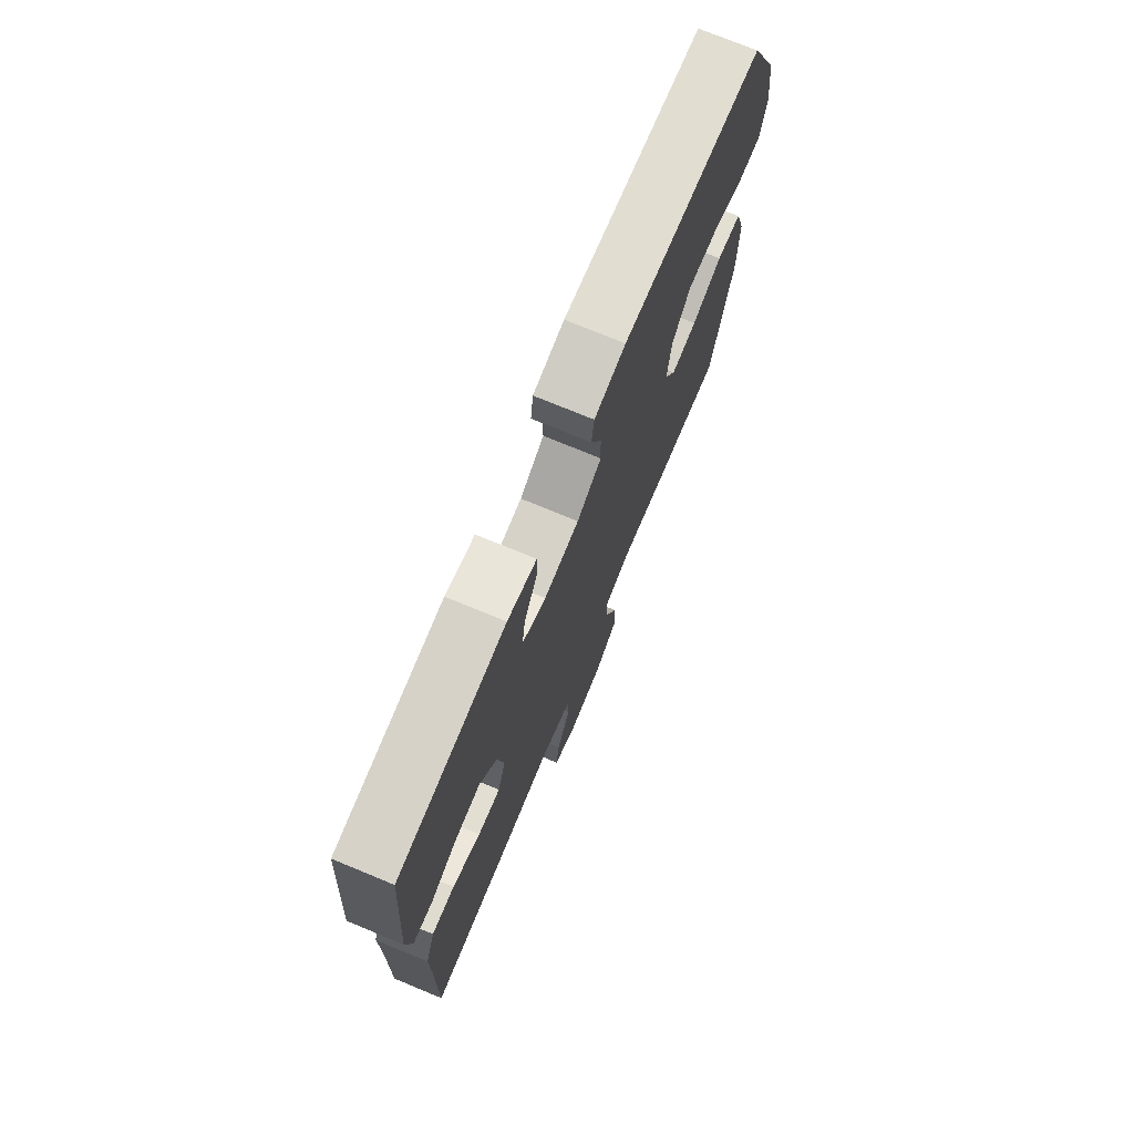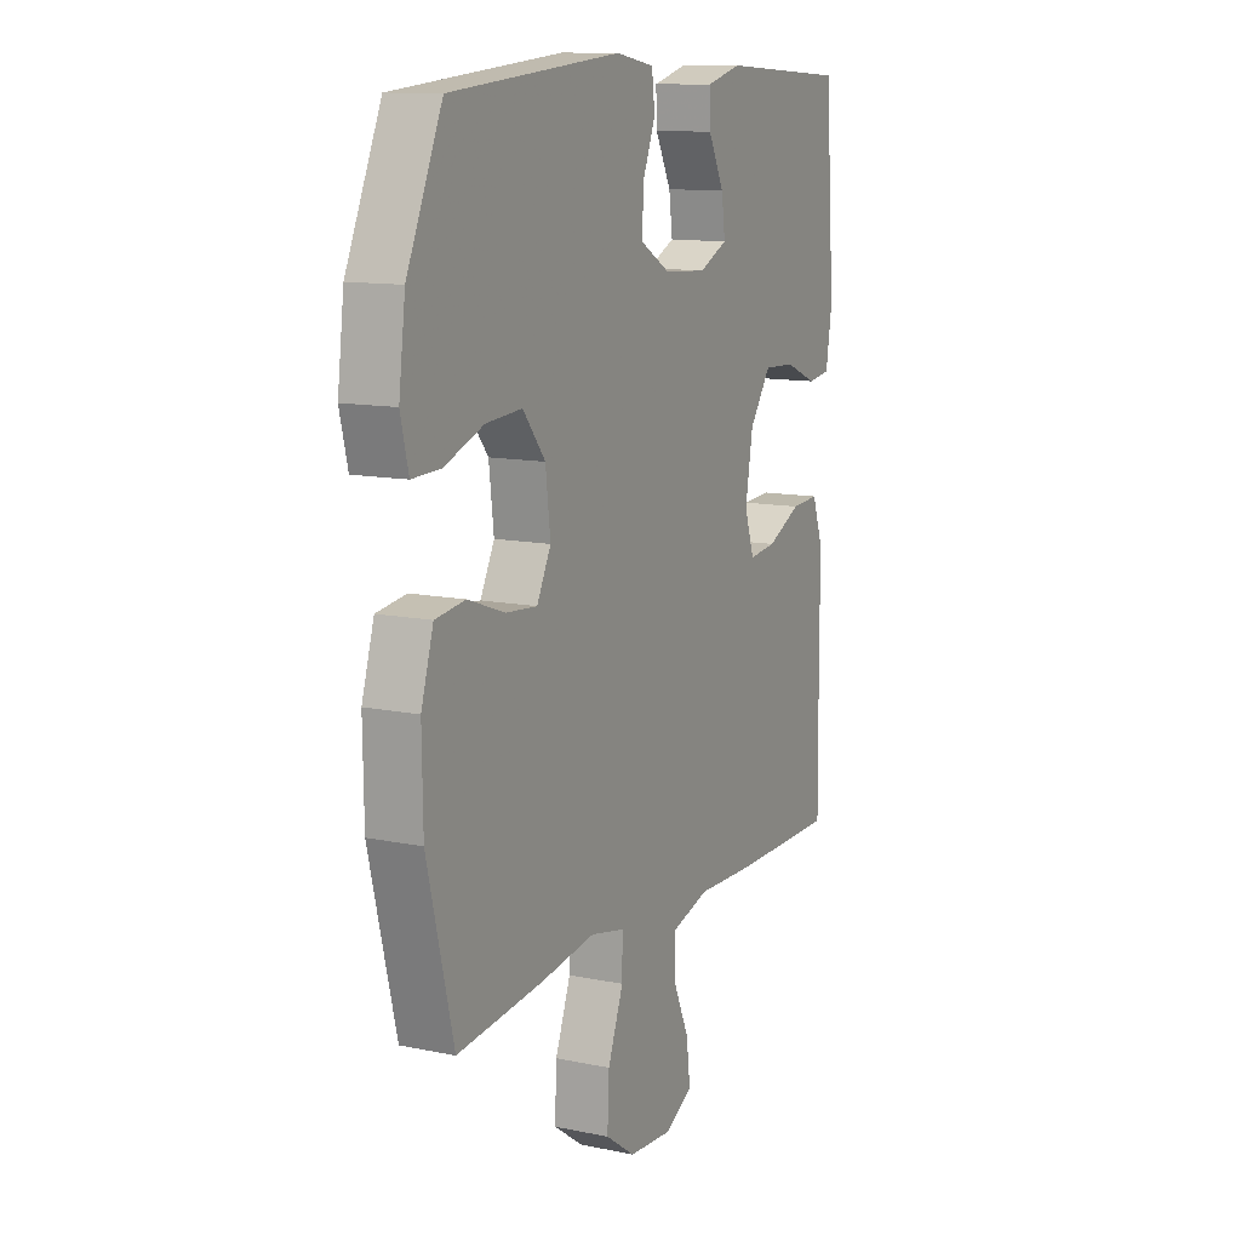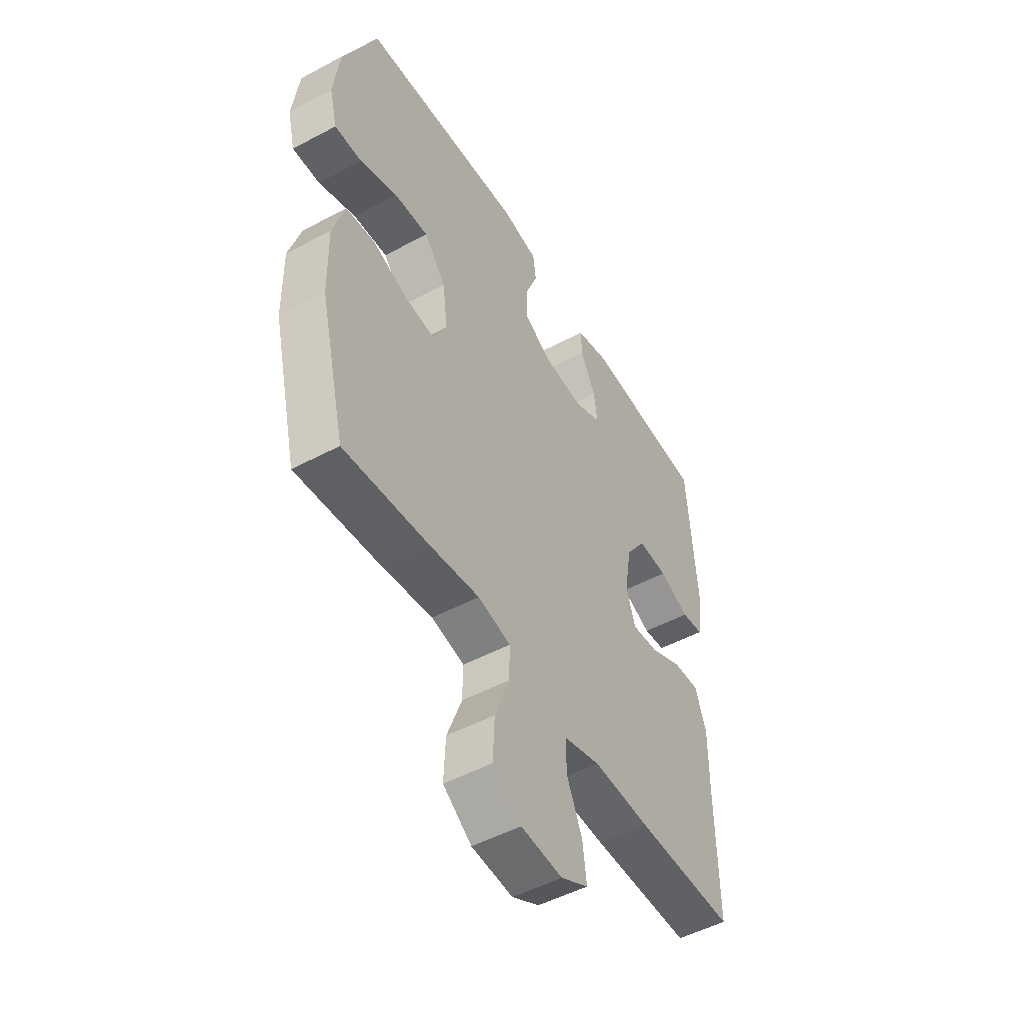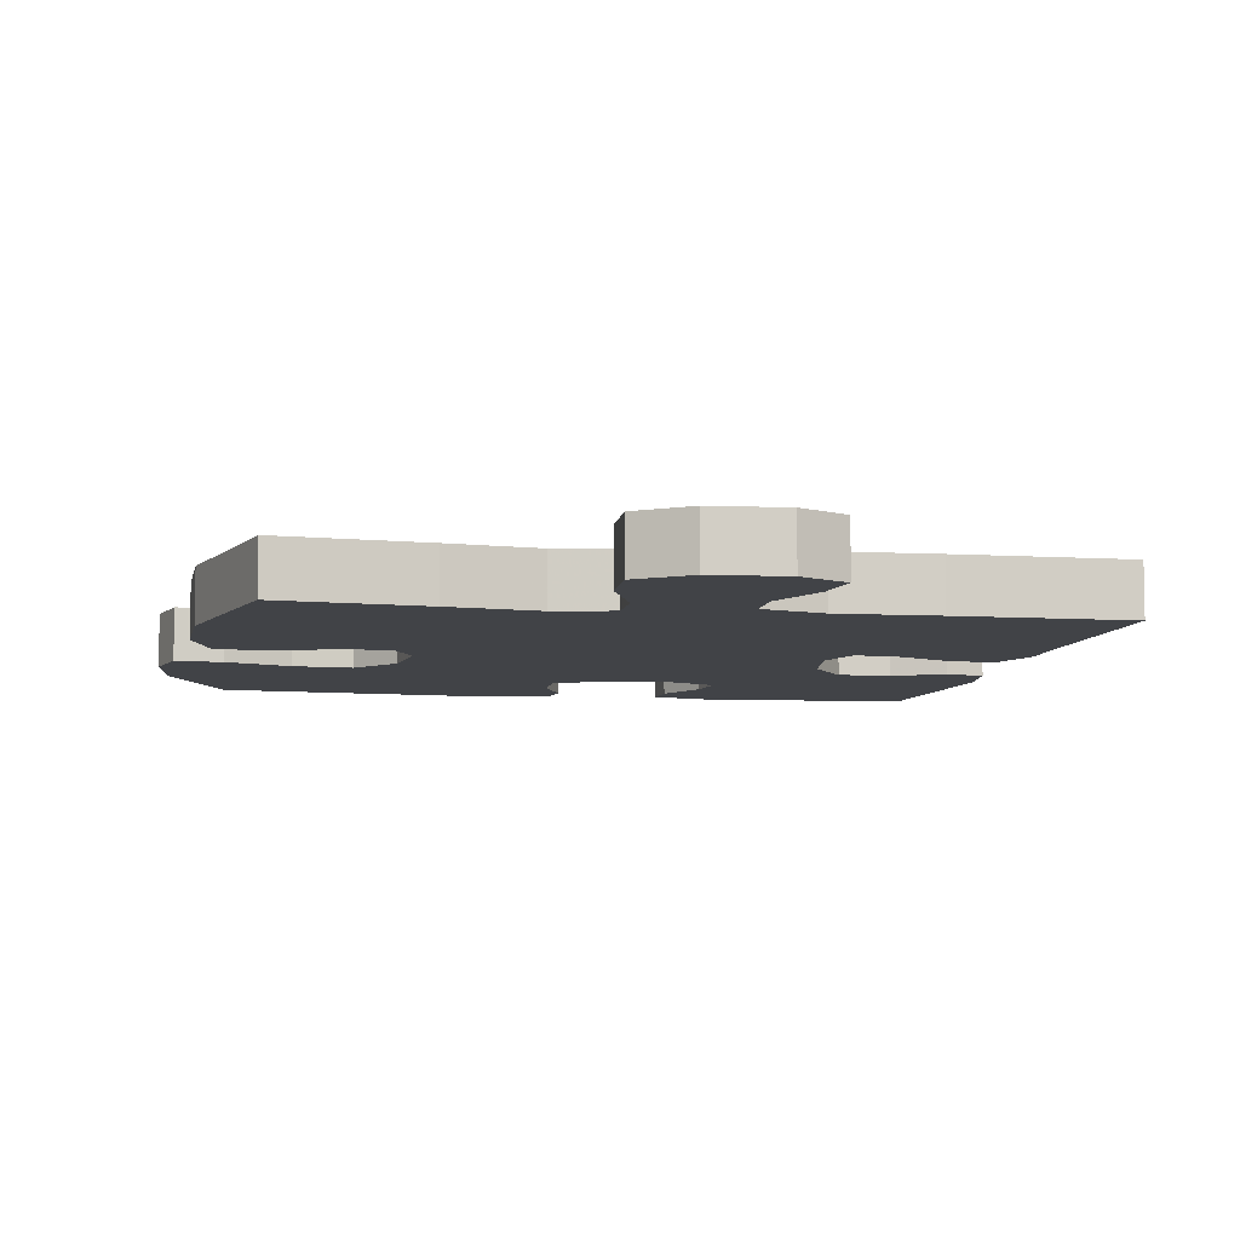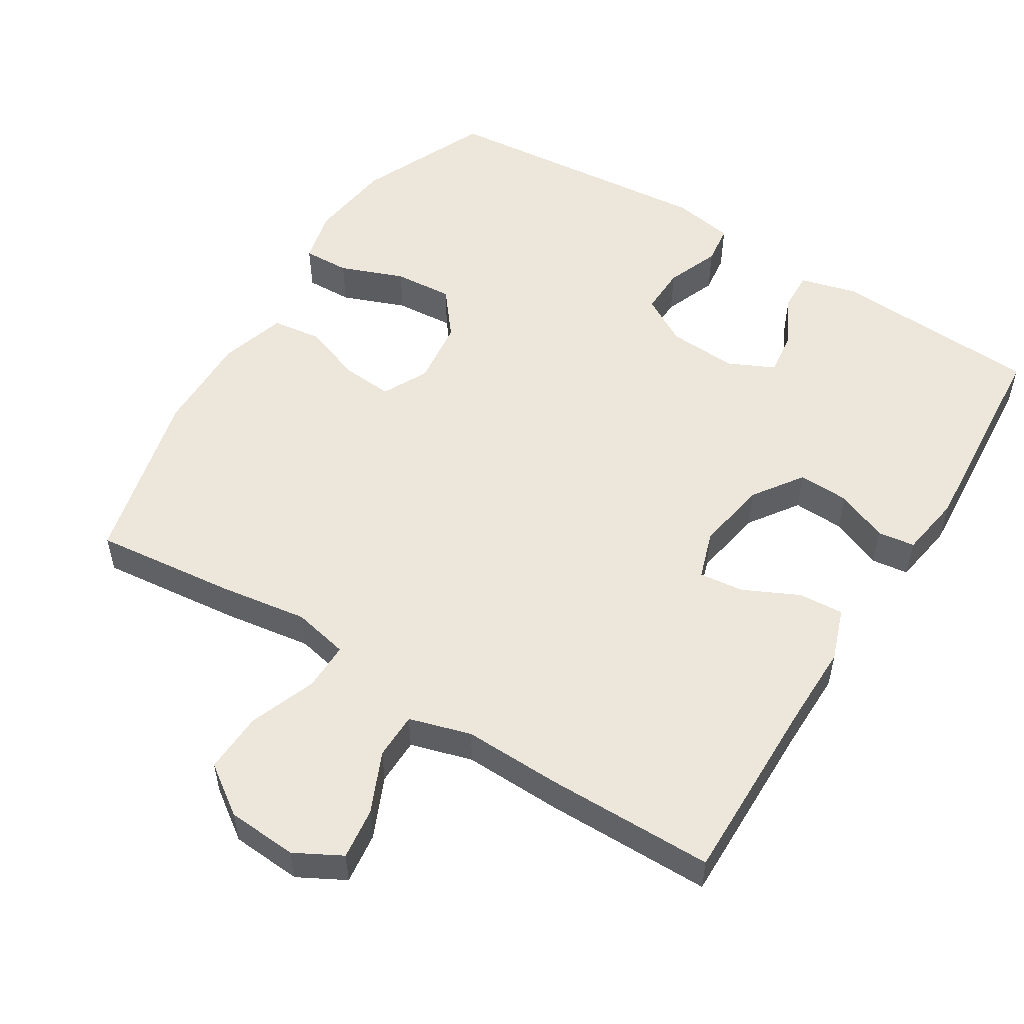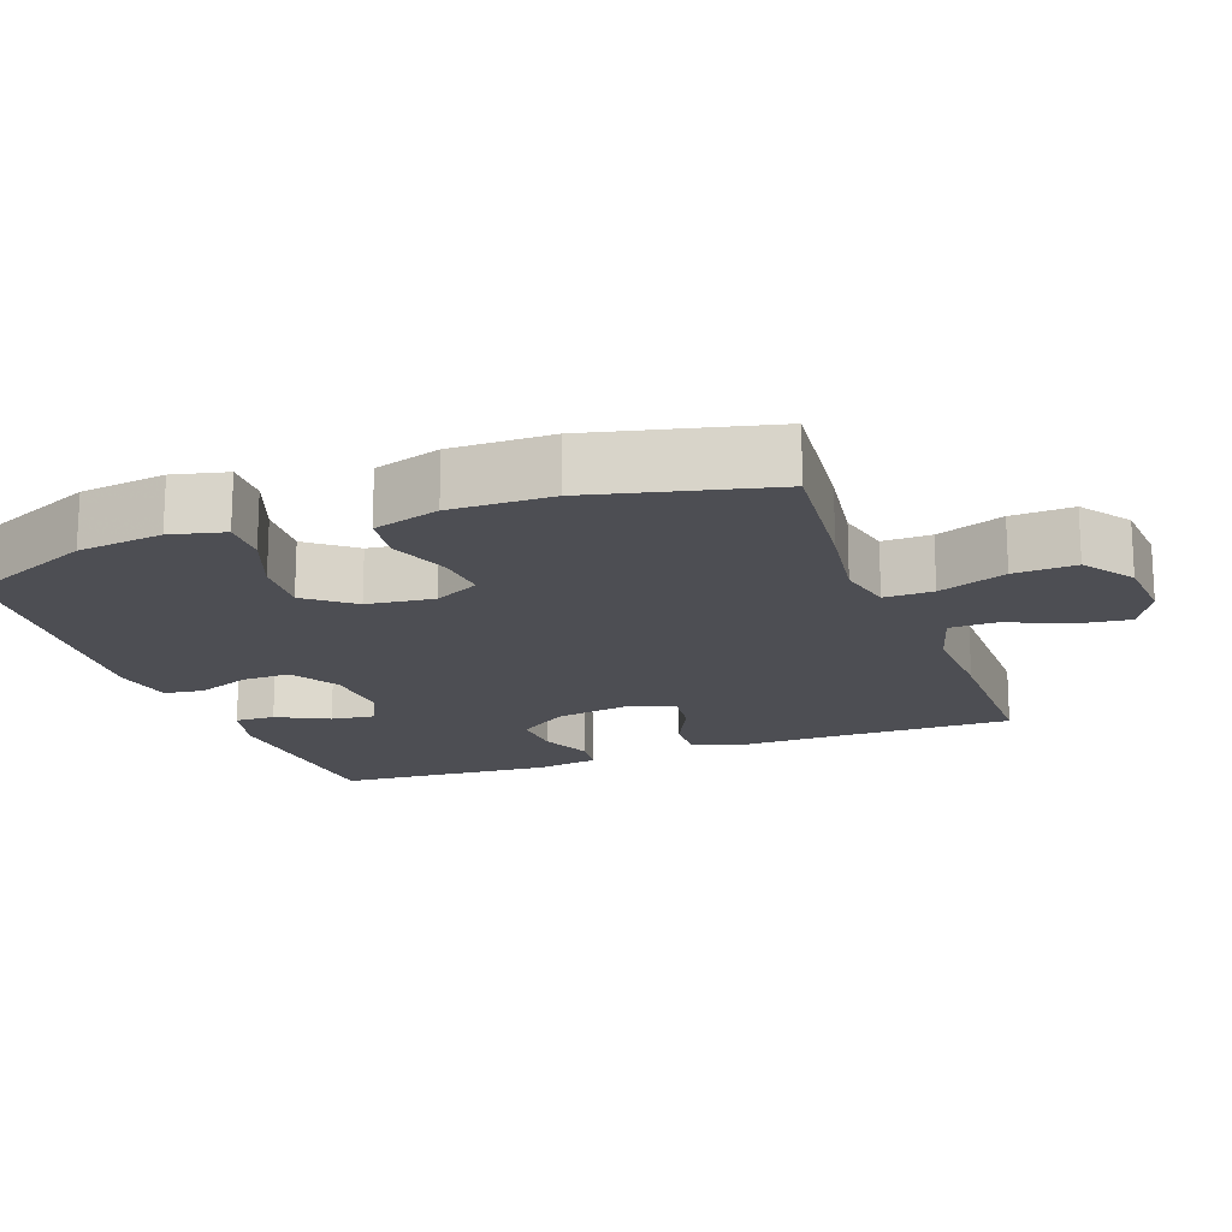
<metadata>
{"format":"obj","ext":"obj","renderer":"f3d","projection":"perspective","resolution":1024,"background":"white","views":[{"elev":74.1,"azim":-67.5,"up":"+Z"},{"elev":12.0,"azim":116.3,"up":"+Z"},{"elev":-50.2,"azim":120.4,"up":"+Z"},{"elev":-7.1,"azim":169.6,"up":"+Y"},{"elev":53.4,"azim":-148.2,"up":"+Y"},{"elev":-17.3,"azim":110.3,"up":"+Y"}]}
</metadata>
<code>
v 0.5 0.07 -0.5
v 0.302 0.07 -0.479
v 0.18 0.07 -0.461
v 0.102 0.07 -0.478
v 0.103 0.07 -0.545
v 0.138 0.07 -0.638
v 0.142 0.07 -0.723
v 0.074 0.07 -0.771
v -0.024 0.07 -0.778
v -0.089 0.07 -0.743
v -0.08 0.07 -0.671
v -0.043 0.07 -0.587
v -0.044 0.07 -0.522
v -0.13 0.07 -0.497
v -0.265 0.07 -0.501
v -0.5 0.07 -0.5
v -0.497 0.07 -0.238
v -0.498 0.07 -0.12
v -0.472 0.07 -0.047
v -0.409 0.07 -0.051
v -0.332 0.07 -0.088
v -0.27 0.07 -0.095
v -0.248 0.07 -0.028
v -0.265 0.07 0.072
v -0.313 0.07 0.141
v -0.384 0.07 0.138
v -0.456 0.07 0.108
v -0.508 0.07 0.115
v -0.522 0.07 0.203
v -0.5 0.07 0.5
v -0.209 0.07 0.517
v -0.13 0.07 0.496
v -0.132 0.07 0.441
v -0.168 0.07 0.37
v -0.176 0.07 0.309
v -0.112 0.07 0.279
v -0.016 0.07 0.285
v 0.051 0.07 0.324
v 0.049 0.07 0.391
v 0.02 0.07 0.465
v 0.027 0.07 0.52
v 0.113 0.07 0.535
v 0.5 0.07 0.5
v 0.58 0.07 0.319
v 0.595 0.07 0.201
v 0.577 0.07 0.127
v 0.512 0.07 0.129
v 0.423 0.07 0.163
v 0.341 0.07 0.169
v 0.29 0.07 0.105
v 0.279 0.07 0.013
v 0.311 0.07 -0.05
v 0.382 0.07 -0.044
v 0.466 0.07 -0.014
v 0.534 0.07 -0.023
v 0.562 0.07 -0.115
v 0.56 0.07 -0.254
v 0.5 0 -0.5
v 0.302 0 -0.479
v 0.18 0 -0.461
v 0.102 0 -0.478
v 0.103 0 -0.545
v 0.138 0 -0.638
v 0.142 0 -0.723
v 0.074 0 -0.771
v -0.024 0 -0.778
v -0.089 0 -0.743
v -0.08 0 -0.671
v -0.043 0 -0.587
v -0.044 0 -0.522
v -0.13 0 -0.497
v -0.265 0 -0.501
v -0.5 0 -0.5
v -0.497 0 -0.238
v -0.498 0 -0.12
v -0.472 0 -0.047
v -0.409 0 -0.051
v -0.332 0 -0.088
v -0.27 0 -0.095
v -0.248 0 -0.028
v -0.265 0 0.072
v -0.313 0 0.141
v -0.384 0 0.138
v -0.456 0 0.108
v -0.508 0 0.115
v -0.522 0 0.203
v -0.5 0 0.5
v -0.209 0 0.517
v -0.13 0 0.496
v -0.132 0 0.441
v -0.168 0 0.37
v -0.176 0 0.309
v -0.112 0 0.279
v -0.016 0 0.285
v 0.051 0 0.324
v 0.049 0 0.391
v 0.02 0 0.465
v 0.027 0 0.52
v 0.113 0 0.535
v 0.5 0 0.5
v 0.58 0 0.319
v 0.595 0 0.201
v 0.577 0 0.127
v 0.512 0 0.129
v 0.423 0 0.163
v 0.341 0 0.169
v 0.29 0 0.105
v 0.279 0 0.013
v 0.311 0 -0.05
v 0.382 0 -0.044
v 0.466 0 -0.014
v 0.534 0 -0.023
v 0.562 0 -0.115
v 0.56 0 -0.254
f 53 54 55 56
f 52 53 56 57
f 45 46 47 48
f 45 48 49
f 44 45 49
f 43 44 49
f 42 43 49 50
f 39 40 41 42
f 38 39 42 50
f 31 32 33 34
f 31 34 35
f 30 31 35
f 29 30 35
f 26 27 28 29
f 25 26 29 35
f 24 25 35 36
f 18 19 20 21
f 17 18 21 22
f 14 15 16 17
f 13 14 17 22
f 9 10 11 12
f 9 12 13
f 8 9 13
f 5 6 7 8
f 4 5 8 13
f 57 1 2 3
f 52 57 3 4
f 37 38 50 51
f 23 24 36 37
f 23 37 51 52
f 22 23 52
f 4 13 22 52
f 113 112 111 110
f 114 113 110 109
f 105 104 103 102
f 106 105 102
f 106 102 101
f 106 101 100
f 107 106 100 99
f 99 98 97 96
f 107 99 96 95
f 91 90 89 88
f 92 91 88
f 92 88 87
f 92 87 86
f 86 85 84 83
f 92 86 83 82
f 93 92 82 81
f 78 77 76 75
f 79 78 75 74
f 74 73 72 71
f 79 74 71 70
f 69 68 67 66
f 70 69 66
f 70 66 65
f 65 64 63 62
f 70 65 62 61
f 60 59 58 114
f 61 60 114 109
f 108 107 95 94
f 94 93 81 80
f 109 108 94 80
f 109 80 79
f 109 79 70 61
f 1 58 59 2
f 2 59 60 3
f 3 60 61 4
f 4 61 62 5
f 5 62 63 6
f 6 63 64 7
f 7 64 65 8
f 8 65 66 9
f 9 66 67 10
f 10 67 68 11
f 11 68 69 12
f 12 69 70 13
f 13 70 71 14
f 14 71 72 15
f 15 72 73 16
f 16 73 74 17
f 17 74 75 18
f 18 75 76 19
f 19 76 77 20
f 20 77 78 21
f 21 78 79 22
f 22 79 80 23
f 23 80 81 24
f 24 81 82 25
f 25 82 83 26
f 26 83 84 27
f 27 84 85 28
f 28 85 86 29
f 29 86 87 30
f 30 87 88 31
f 31 88 89 32
f 32 89 90 33
f 33 90 91 34
f 34 91 92 35
f 35 92 93 36
f 36 93 94 37
f 37 94 95 38
f 38 95 96 39
f 39 96 97 40
f 40 97 98 41
f 41 98 99 42
f 42 99 100 43
f 43 100 101 44
f 44 101 102 45
f 45 102 103 46
f 46 103 104 47
f 47 104 105 48
f 48 105 106 49
f 49 106 107 50
f 50 107 108 51
f 51 108 109 52
f 52 109 110 53
f 53 110 111 54
f 54 111 112 55
f 55 112 113 56
f 56 113 114 57
f 57 114 58 1

</code>
